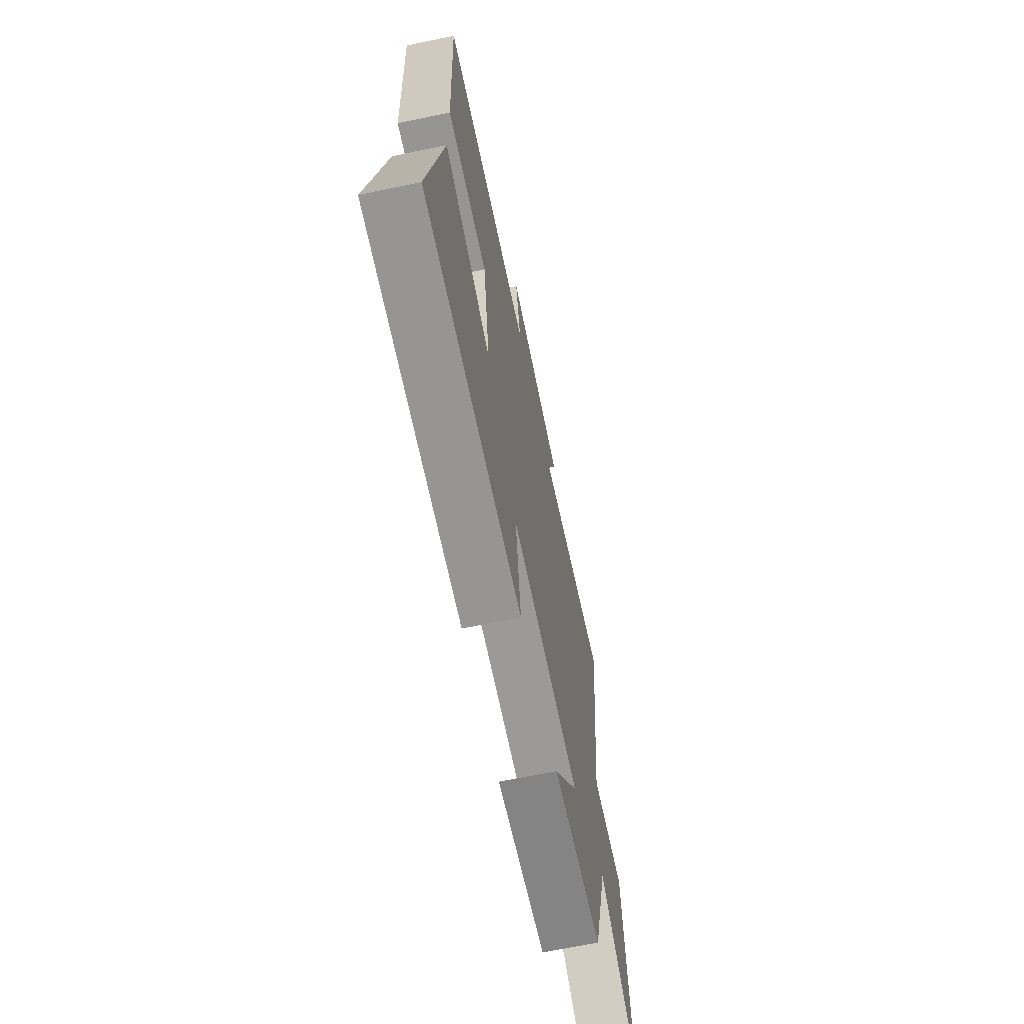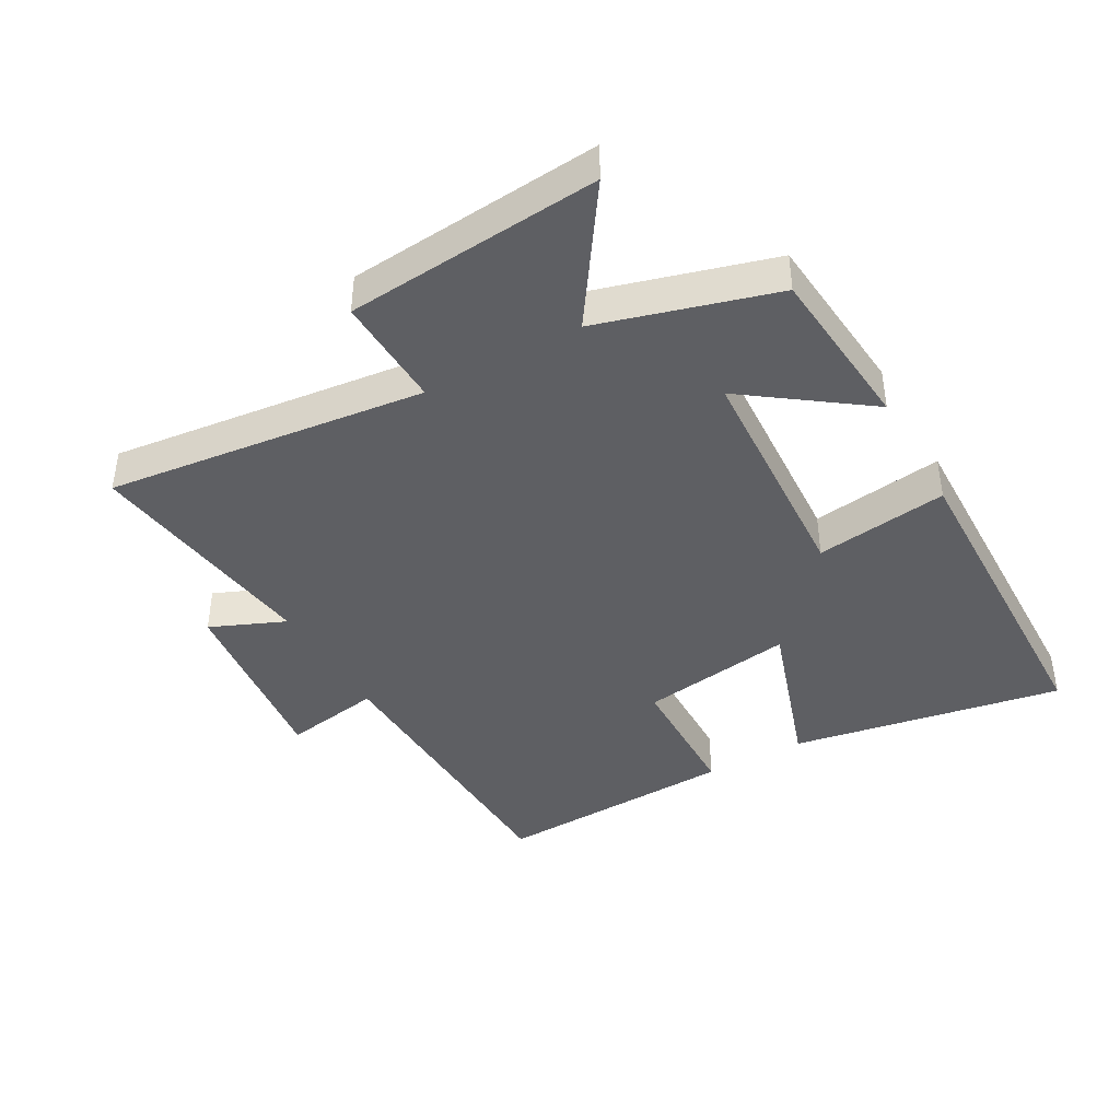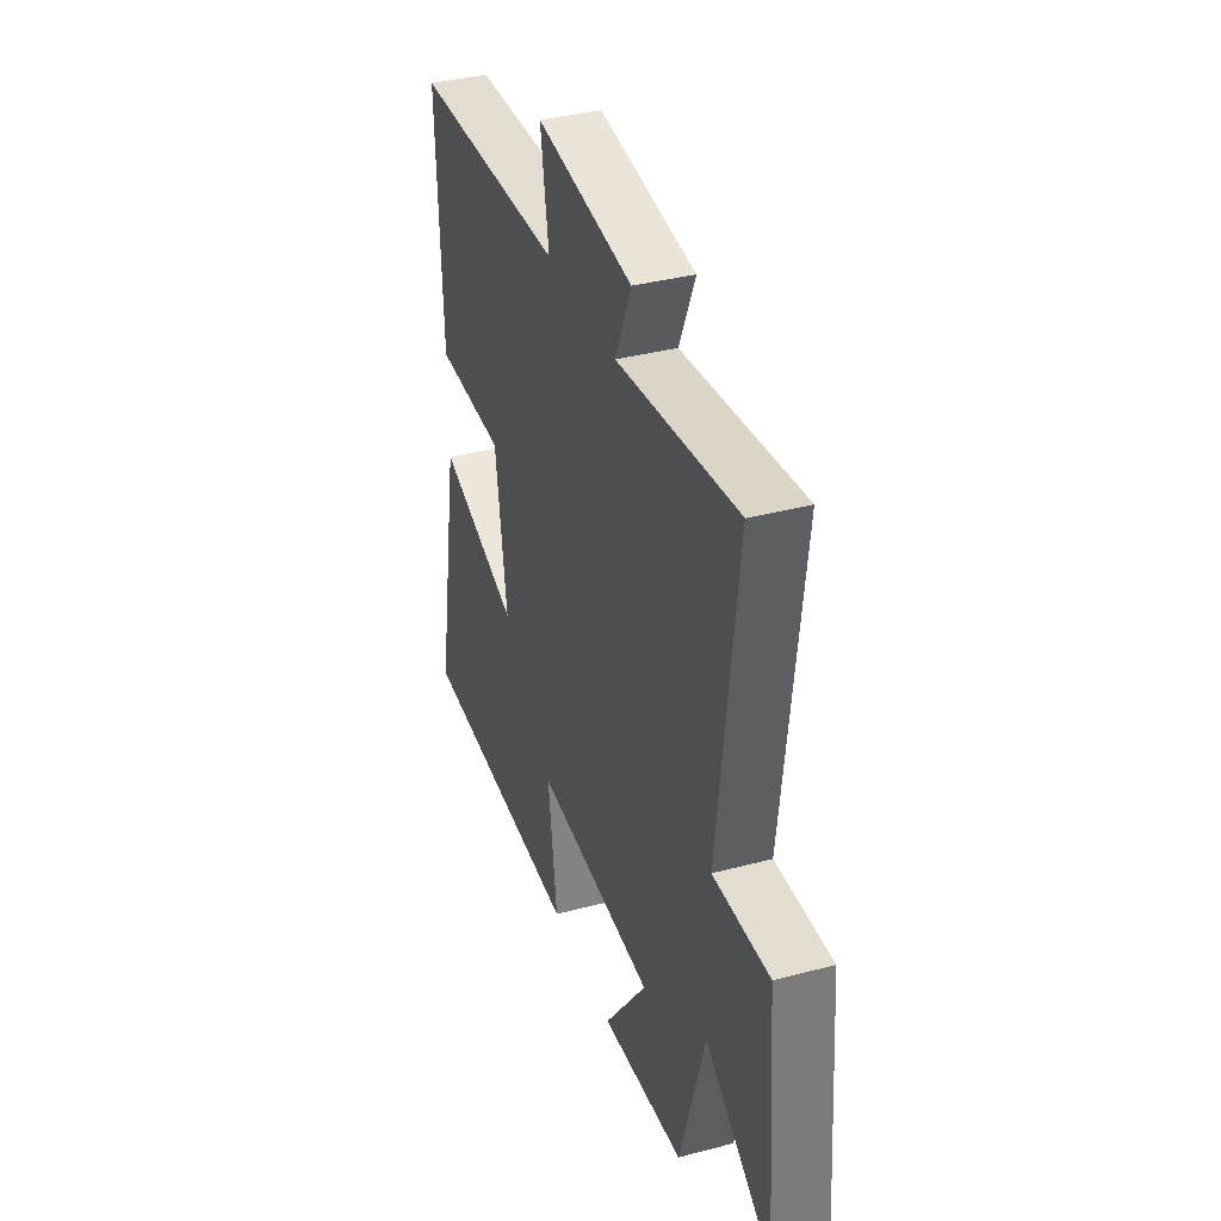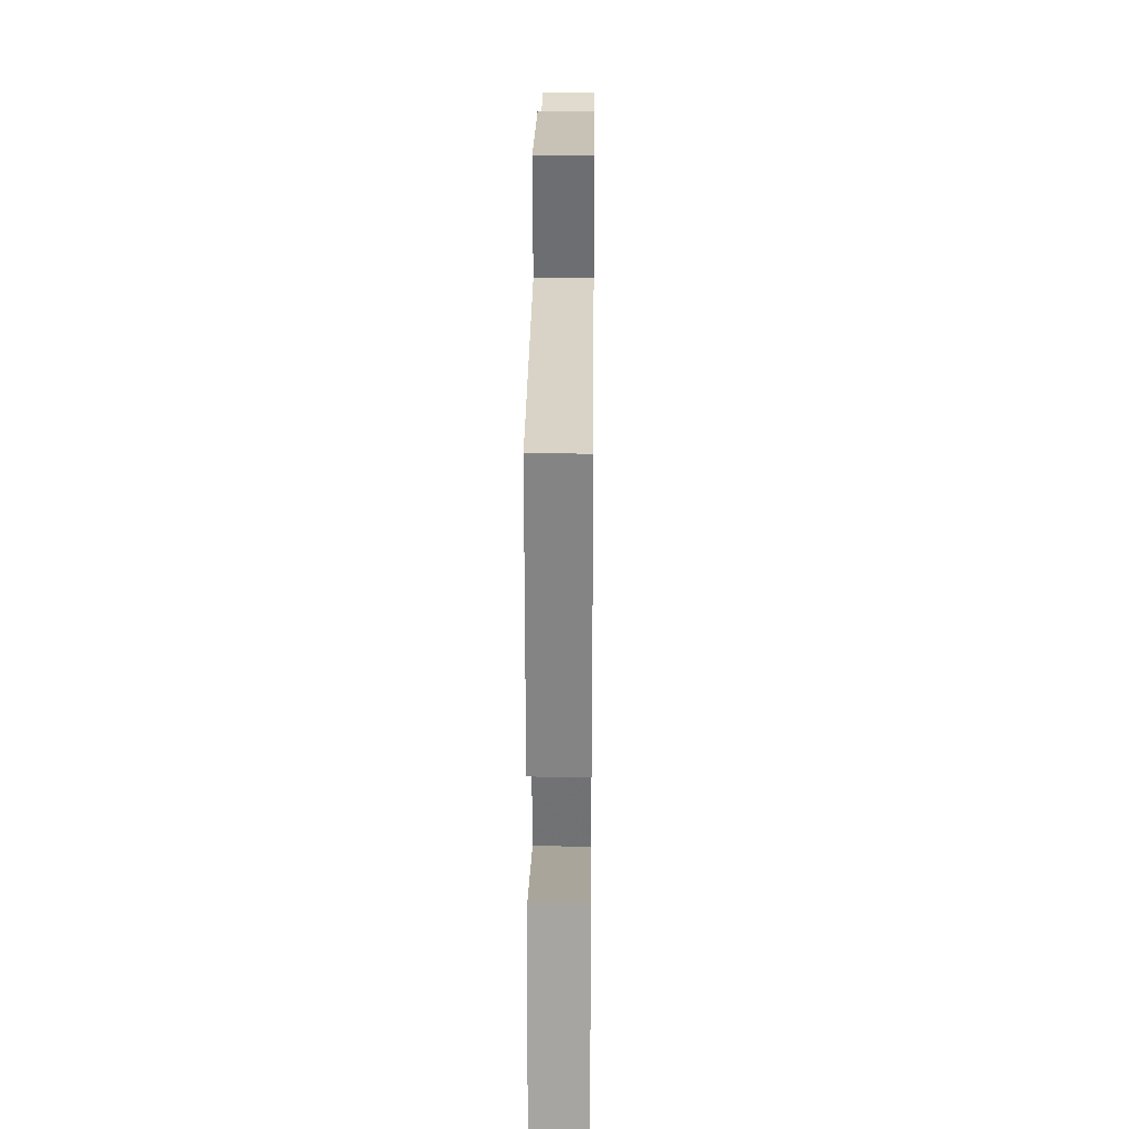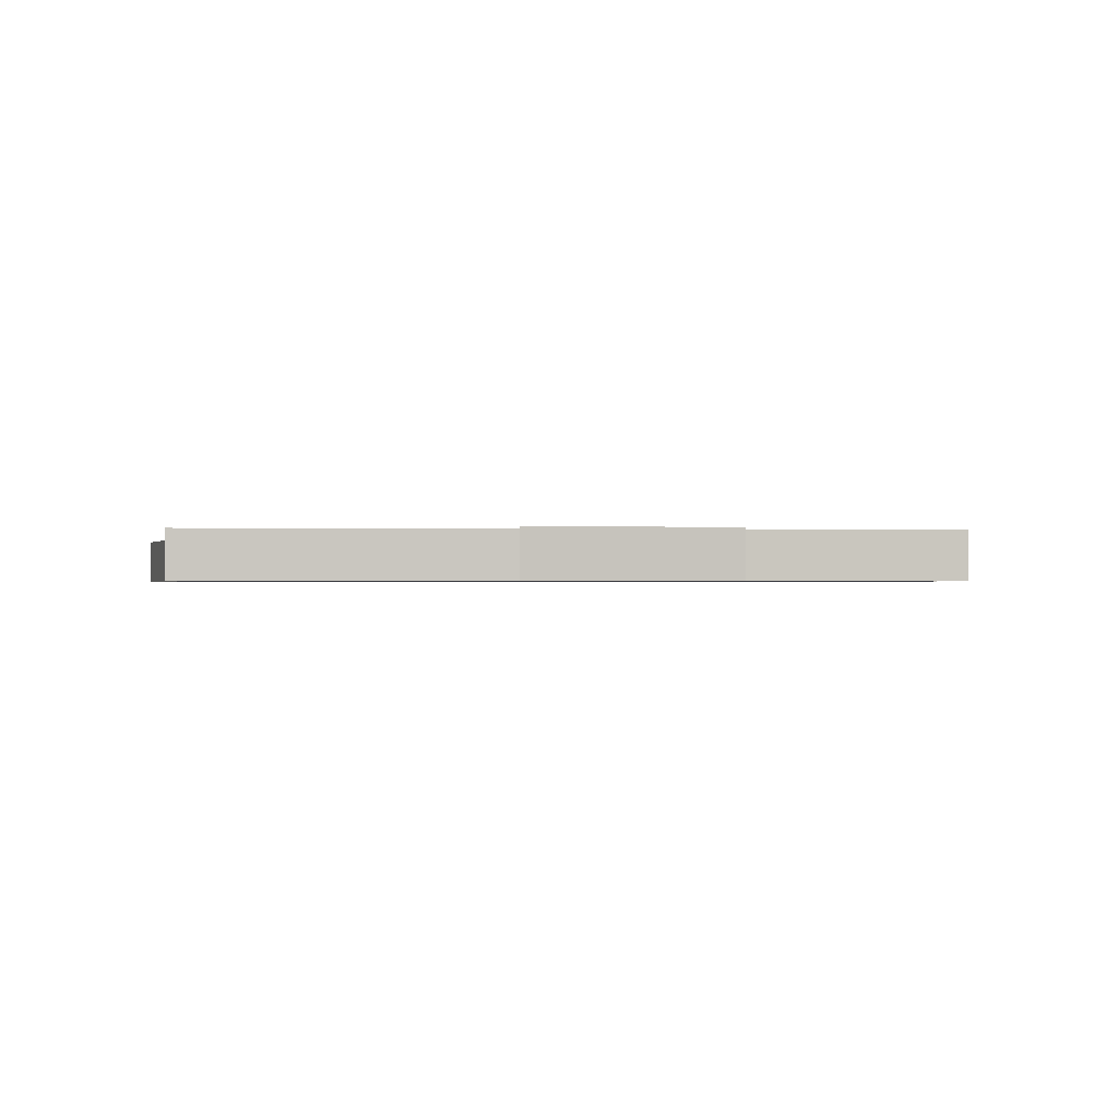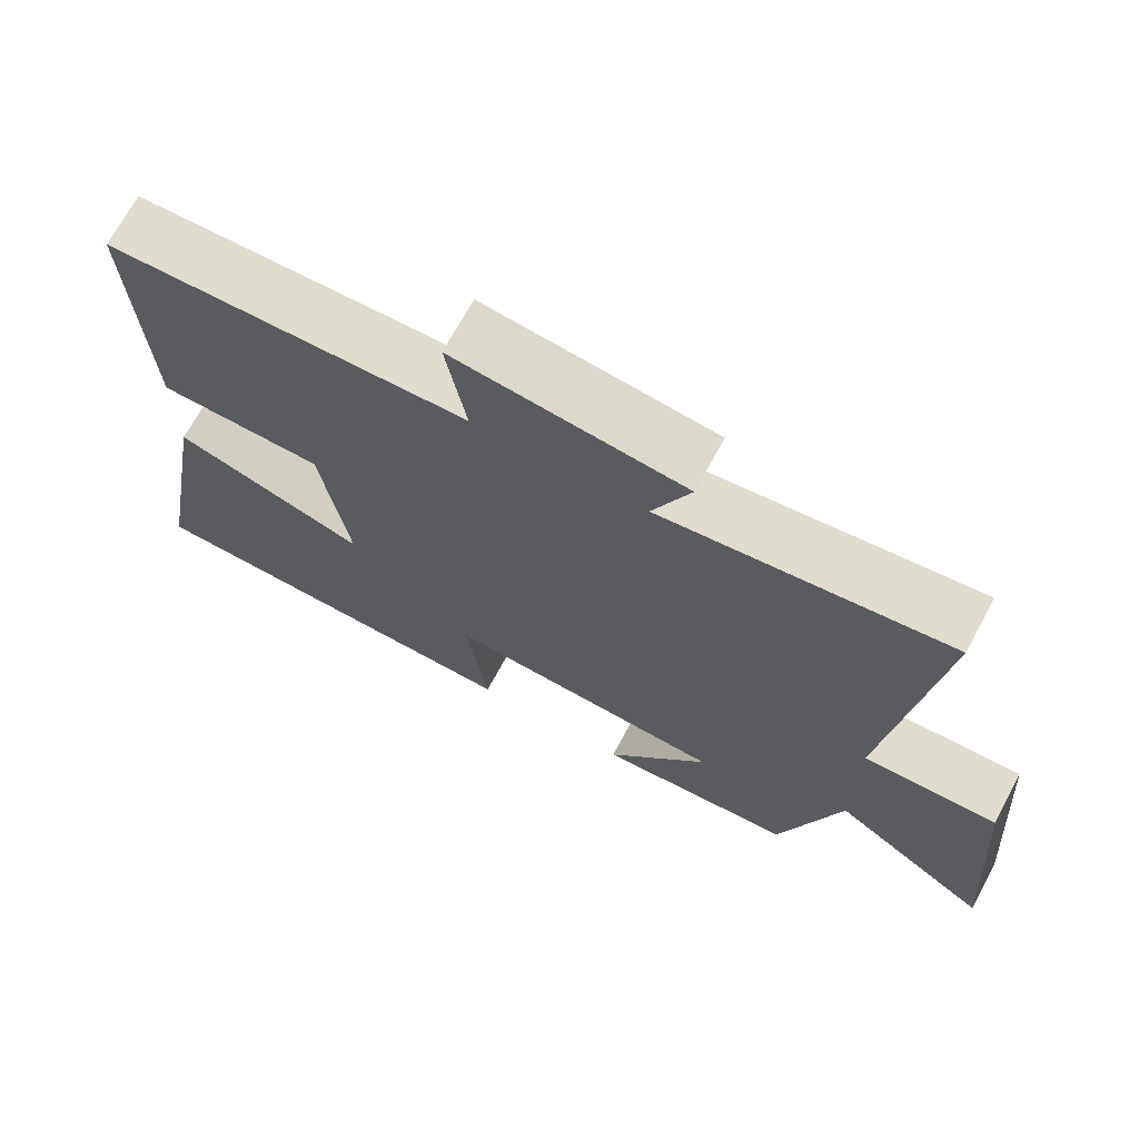
<metadata>
{"format":"obj","ext":"obj","renderer":"f3d","projection":"perspective","resolution":1024,"background":"white","views":[{"elev":-66.2,"azim":-78.2,"up":"+Z"},{"elev":-41.4,"azim":119.5,"up":"+Y"},{"elev":37.1,"azim":71.2,"up":"+Z"},{"elev":26.1,"azim":-89.4,"up":"+Z"},{"elev":-0.7,"azim":-8.2,"up":"+Y"},{"elev":69.9,"azim":28.4,"up":"+Z"}]}
</metadata>
<code>
v -0.516 0.07 0.486
v -0.042 0.07 0.5
v -0.068 0.07 0.655
v 0.234 0.07 0.617
v 0.184 0.07 0.5
v 0.56 0.07 0.548
v 0.5 0.07 0.048
v 0.676 0.07 0.054
v 0.708 0.07 -0.344
v 0.5 0.07 -0.202
v 0.42 0.07 -0.477
v 0.157 0.07 -0.5
v 0.293 0.07 -0.314
v -0.079 0.07 -0.292
v -0.051 0.07 -0.5
v -0.576 0.07 -0.487
v -0.5 0.07 -0.06
v -0.246 0.07 -0.145
v -0.282 0.07 0.097
v -0.5 0.07 0.102
v -0.516 0 0.486
v -0.042 0 0.5
v -0.068 0 0.655
v 0.234 0 0.617
v 0.184 0 0.5
v 0.56 0 0.548
v 0.5 0 0.048
v 0.676 0 0.054
v 0.708 0 -0.344
v 0.5 0 -0.202
v 0.42 0 -0.477
v 0.157 0 -0.5
v 0.293 0 -0.314
v -0.079 0 -0.292
v -0.051 0 -0.5
v -0.576 0 -0.487
v -0.5 0 -0.06
v -0.246 0 -0.145
v -0.282 0 0.097
v -0.5 0 0.102
f 19 20 1 2
f 18 19 2
f 15 16 17 18
f 14 15 18
f 13 14 18 2
f 10 11 12 13
f 10 13 2 3
f 7 8 9 10
f 7 10 3
f 5 6 7
f 5 7 3
f 3 4 5
f 22 21 40 39
f 22 39 38
f 38 37 36 35
f 38 35 34
f 22 38 34 33
f 33 32 31 30
f 23 22 33 30
f 30 29 28 27
f 23 30 27
f 27 26 25
f 23 27 25
f 25 24 23
f 1 21 22 2
f 2 22 23 3
f 3 23 24 4
f 4 24 25 5
f 5 25 26 6
f 6 26 27 7
f 7 27 28 8
f 8 28 29 9
f 9 29 30 10
f 10 30 31 11
f 11 31 32 12
f 12 32 33 13
f 13 33 34 14
f 14 34 35 15
f 15 35 36 16
f 16 36 37 17
f 17 37 38 18
f 18 38 39 19
f 19 39 40 20
f 20 40 21 1

</code>
